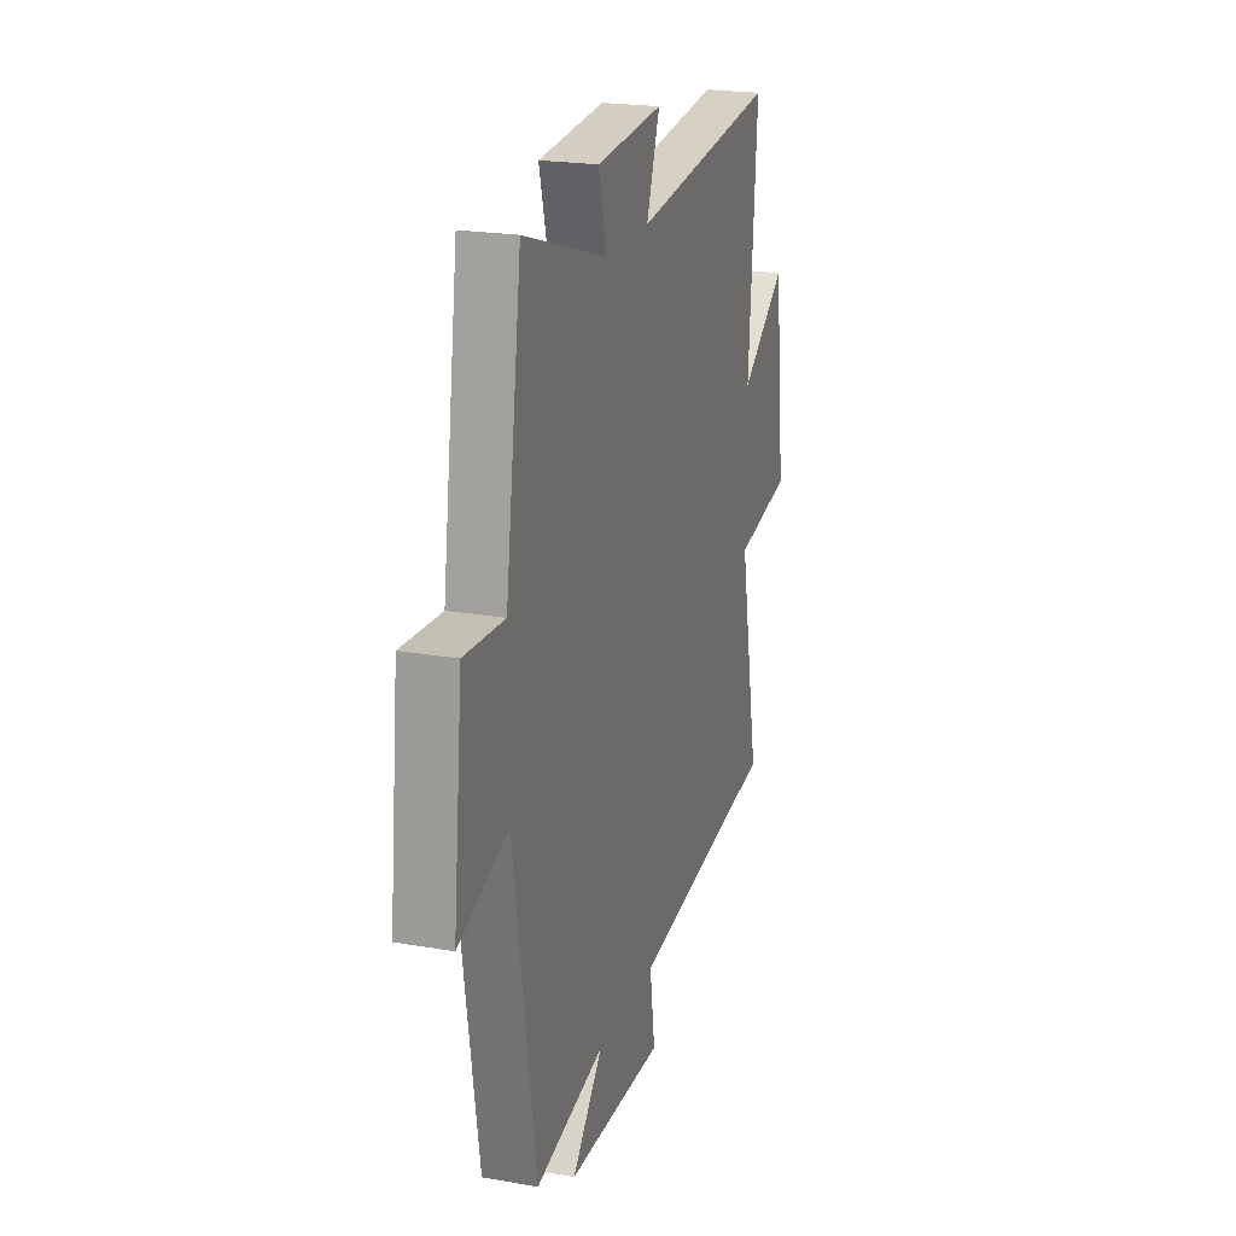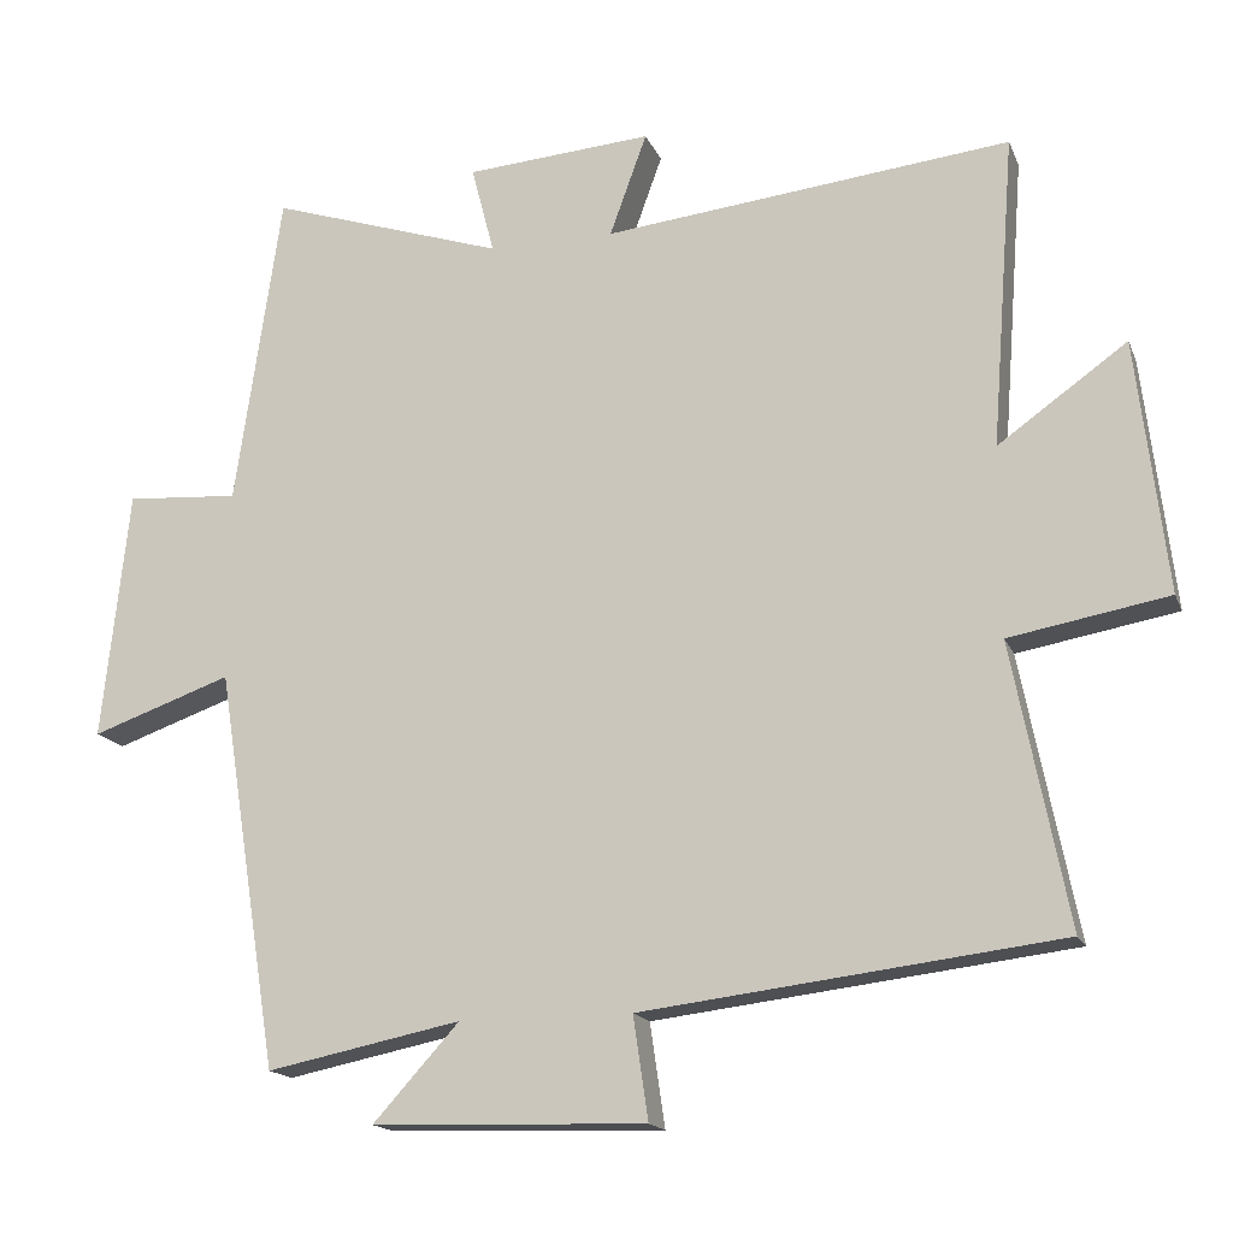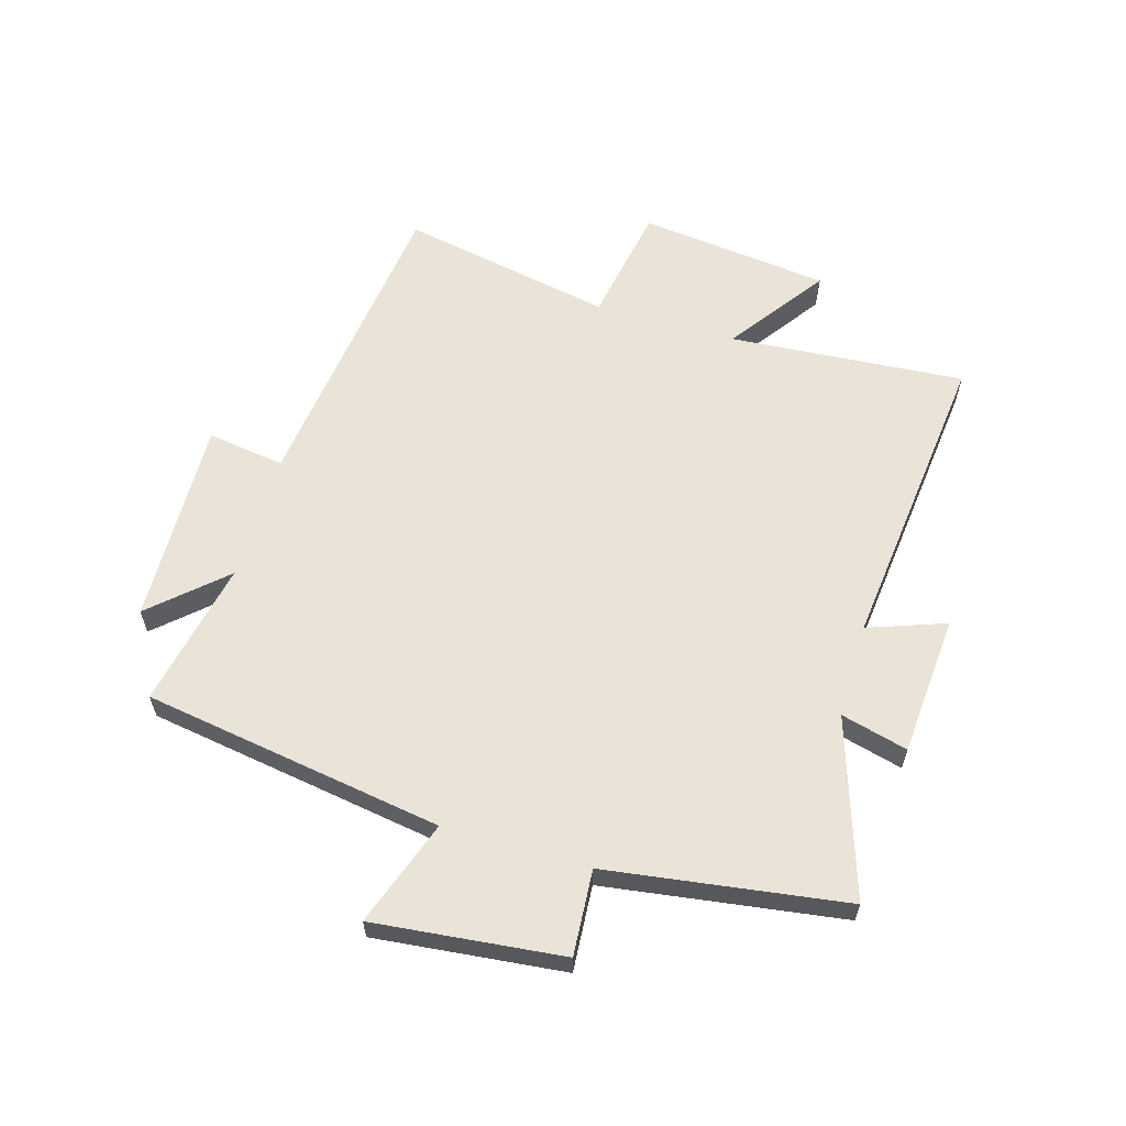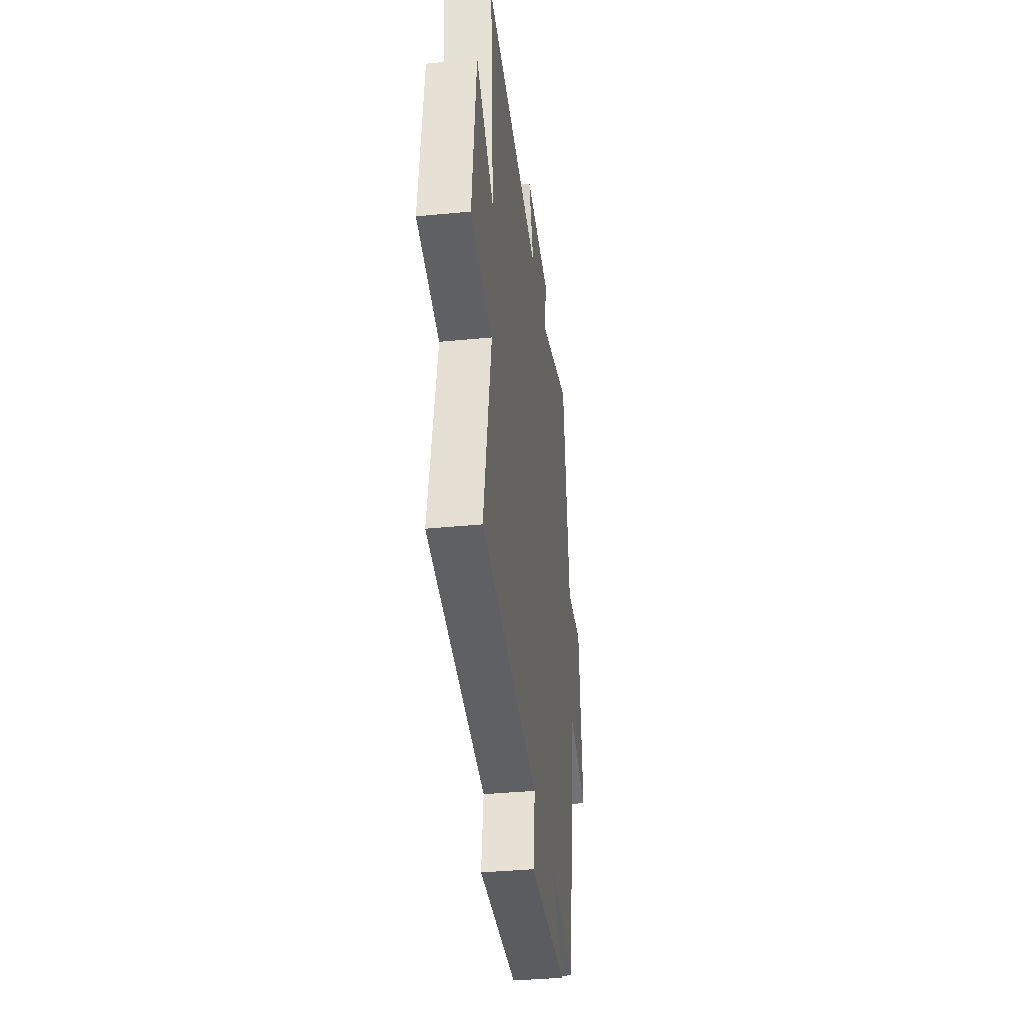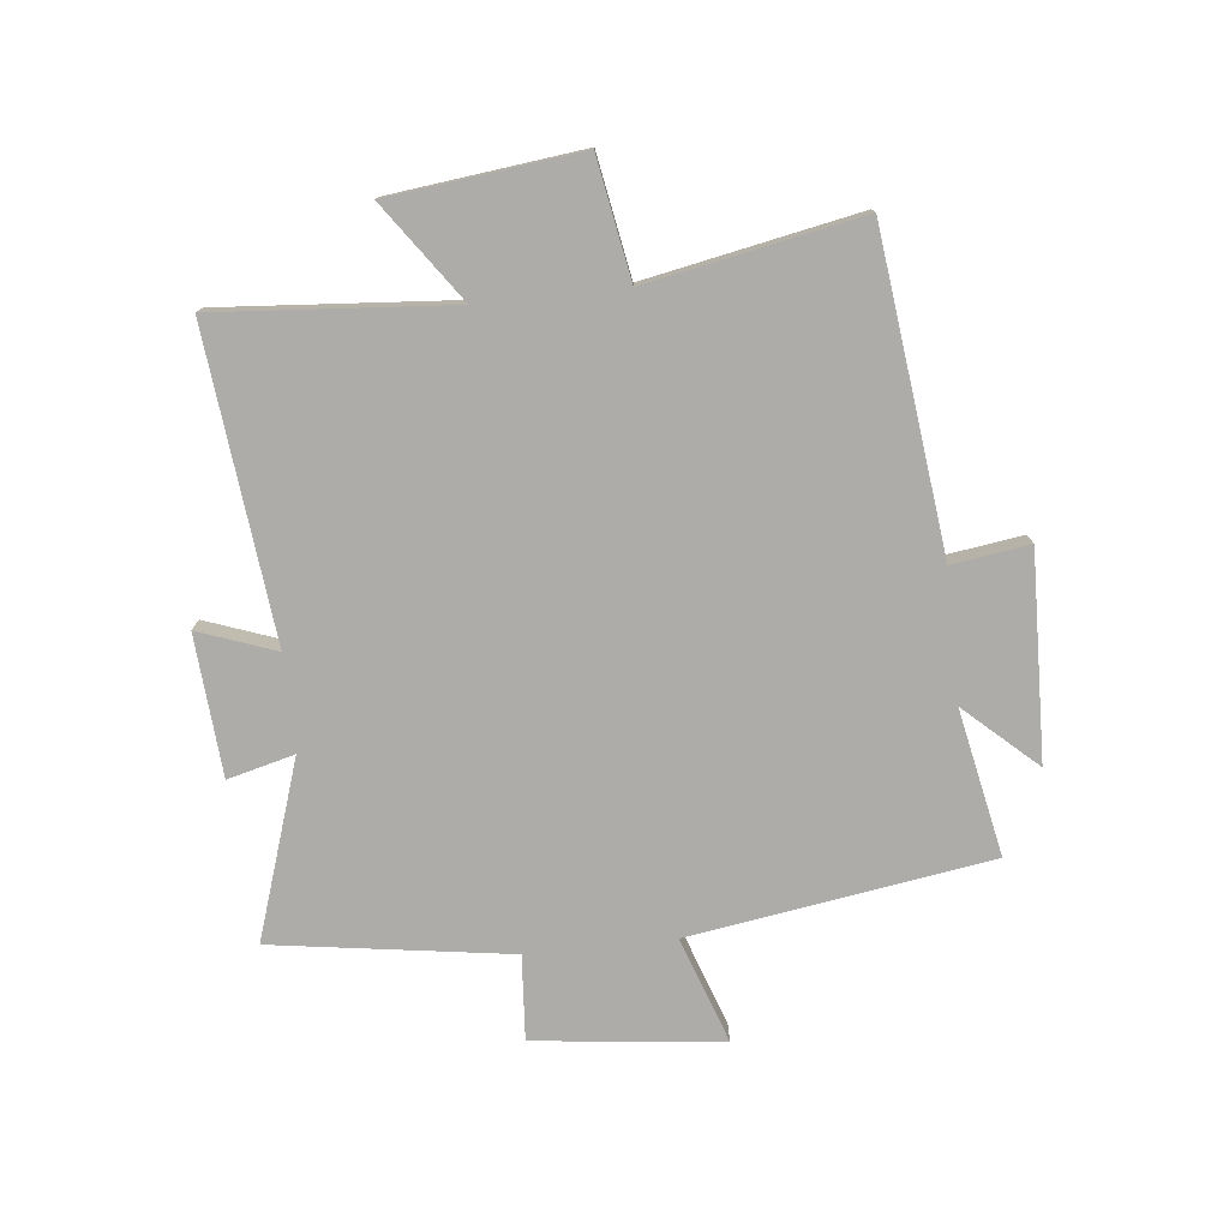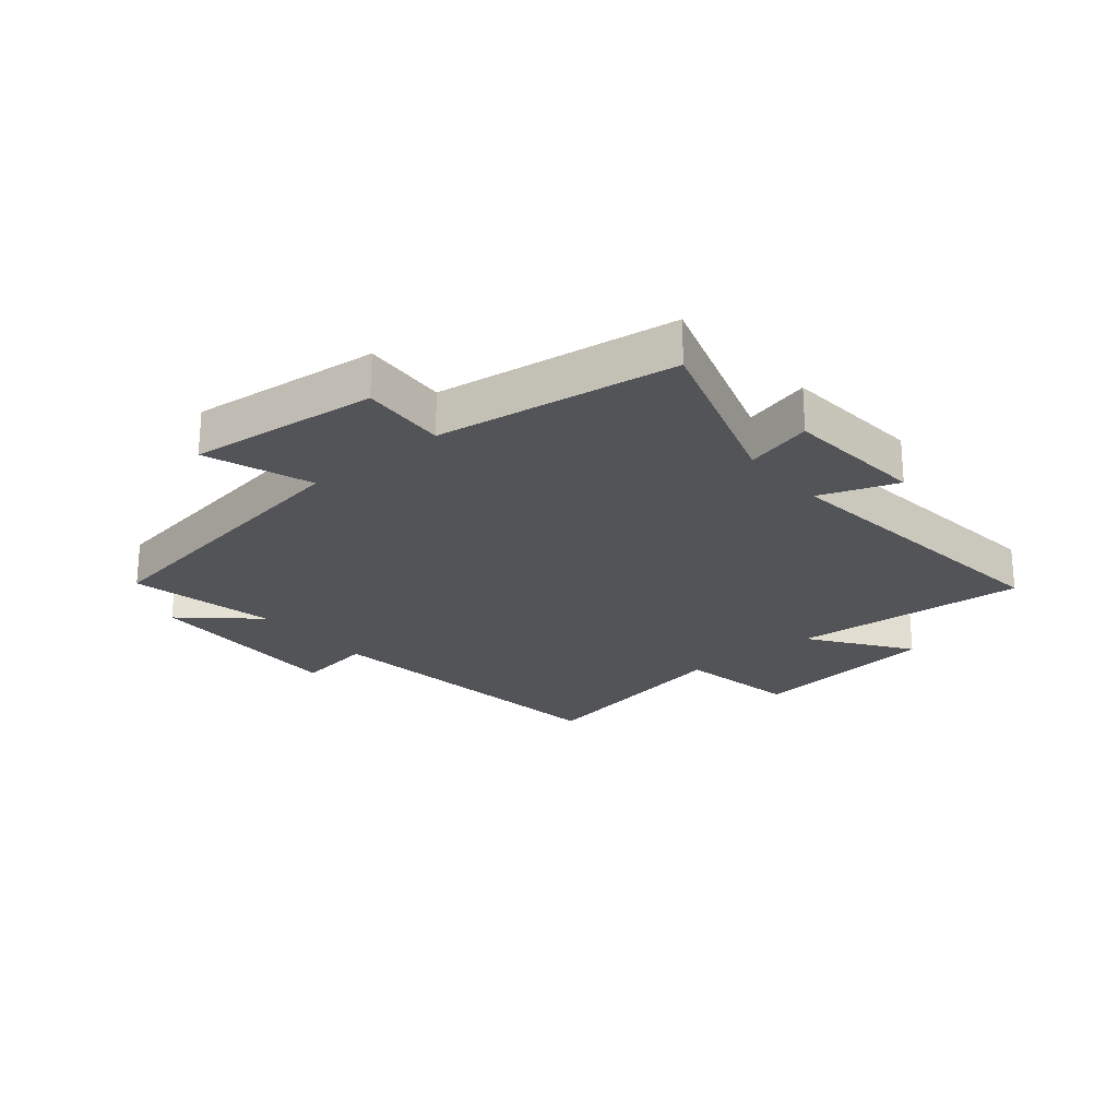
<metadata>
{"format":"obj","ext":"obj","renderer":"f3d","projection":"perspective","resolution":1024,"background":"white","views":[{"elev":21.6,"azim":-72.9,"up":"+Z"},{"elev":-16.3,"azim":17.2,"up":"+Z"},{"elev":60.8,"azim":-73.6,"up":"+Y"},{"elev":-36.8,"azim":97.2,"up":"+Z"},{"elev":-76.8,"azim":96.0,"up":"+Y"},{"elev":-23.6,"azim":-50.1,"up":"+Y"}]}
</metadata>
<code>
v -0.442 0.07 0.597
v -0.145 0.07 0.5
v -0.174 0.07 0.612
v 0.062 0.07 0.63
v 0.015 0.07 0.5
v 0.53 0.07 0.556
v 0.5 0.07 0.161
v 0.663 0.07 0.277
v 0.701 0.07 -0.043
v 0.5 0.07 -0.079
v 0.57 0.07 -0.436
v 0.043 0.07 -0.5
v 0.062 0.07 -0.63
v -0.284 0.07 -0.62
v -0.175 0.07 -0.5
v -0.421 0.07 -0.55
v -0.5 0.07 -0.046
v -0.677 0.07 -0.108
v -0.643 0.07 0.208
v -0.5 0.07 0.198
v -0.442 0 0.597
v -0.145 0 0.5
v -0.174 0 0.612
v 0.062 0 0.63
v 0.015 0 0.5
v 0.53 0 0.556
v 0.5 0 0.161
v 0.663 0 0.277
v 0.701 0 -0.043
v 0.5 0 -0.079
v 0.57 0 -0.436
v 0.043 0 -0.5
v 0.062 0 -0.63
v -0.284 0 -0.62
v -0.175 0 -0.5
v -0.421 0 -0.55
v -0.5 0 -0.046
v -0.677 0 -0.108
v -0.643 0 0.208
v -0.5 0 0.198
f 17 18 19 20
f 20 1 2
f 17 20 2
f 16 17 2
f 15 16 2
f 12 13 14 15
f 12 15 2
f 11 12 2
f 10 11 2
f 7 8 9 10
f 7 10 2 3
f 5 6 7
f 5 7 3
f 3 4 5
f 40 39 38 37
f 22 21 40
f 22 40 37
f 22 37 36
f 22 36 35
f 35 34 33 32
f 22 35 32
f 22 32 31
f 22 31 30
f 30 29 28 27
f 23 22 30 27
f 27 26 25
f 23 27 25
f 25 24 23
f 1 21 22 2
f 2 22 23 3
f 3 23 24 4
f 4 24 25 5
f 5 25 26 6
f 6 26 27 7
f 7 27 28 8
f 8 28 29 9
f 9 29 30 10
f 10 30 31 11
f 11 31 32 12
f 12 32 33 13
f 13 33 34 14
f 14 34 35 15
f 15 35 36 16
f 16 36 37 17
f 17 37 38 18
f 18 38 39 19
f 19 39 40 20
f 20 40 21 1

</code>
